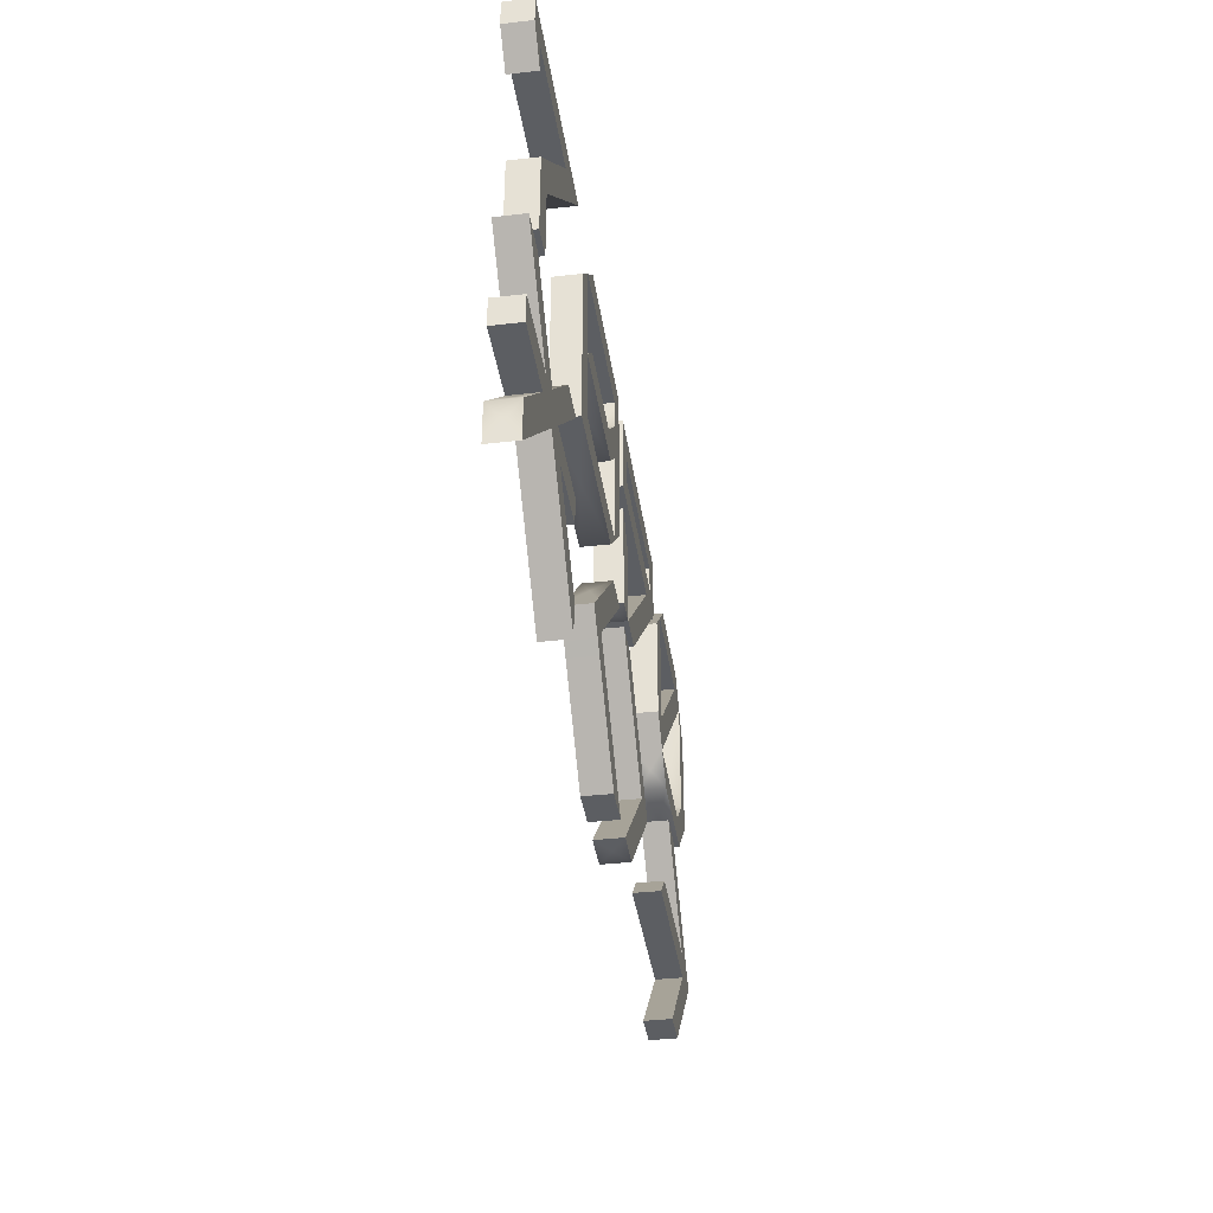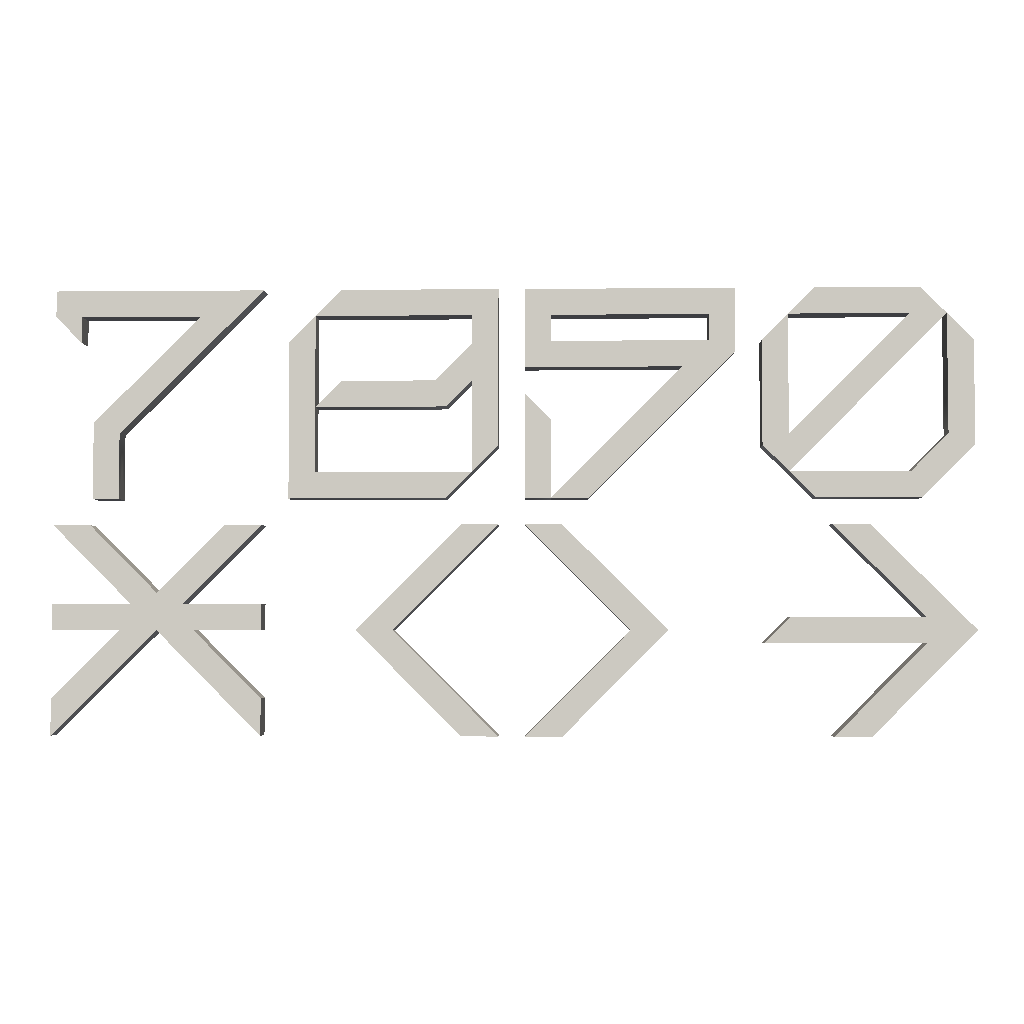
<metadata>
{"format":"obj","ext":"obj","renderer":"f3d","projection":"perspective","resolution":1024,"background":"white","views":[{"elev":-38.0,"azim":-81.7,"up":"+Y"},{"elev":-3.6,"azim":1.8,"up":"+Y"}]}
</metadata>
<code>
g groupNumber_0
v 0.8167 0.2744 -0.2723
v 0.8167 1.906 -0.2723
v 0.2722 2.45 -0.2723
v 0.2722 0.2722 -0.2723
v 0.8146 0.2722 -0.2723
v 0.8167 0.2744 0.2723
v 0.8167 1.906 0.2723
v 0.2722 2.45 0.2723
v 0.2722 0.2722 0.2723
v 0.8146 0.2722 0.2723
v 0.8167 1.09 0
v 0.5445 2.178 0
v 0.2722 1.361 0
v 0.5434 0.2722 0
v 0.8157 0.2733 0
f 8 9 7
f 6 7 9
f 6 9 10
f 4 3 2
f 2 1 4
f 4 1 5
f 11 1 2
f 11 2 7
f 11 7 6
f 11 6 1
f 12 2 3
f 12 3 8
f 12 8 7
f 12 7 2
f 13 3 4
f 13 4 9
f 13 9 8
f 13 8 3
f 14 4 5
f 14 5 10
f 14 10 9
f 14 9 4
f 15 5 1
f 15 1 6
f 15 6 10
f 15 10 5
g groupNumber_1
v -0.8167 0.8167 -0.2723
v -4.084 0.8167 -0.2723
v -4.084 4.084 -0.2723
v -4.628 3.539 -0.2723
v -4.628 0.2722 -0.2723
v -1.361 0.2722 -0.2723
v -0.8167 0.8167 0.2723
v -4.084 0.8167 0.2723
v -4.084 4.084 0.2723
v -4.628 3.539 0.2723
v -4.628 0.2722 0.2723
v -1.361 0.2722 0.2723
v -2.45 0.8167 0
v -4.084 2.45 0
v -4.356 3.811 0
v -4.628 1.906 0
v -2.995 0.2722 0
v -1.089 0.5445 0
f 26 23 25
f 23 26 27
f 25 23 24
f 22 23 27
f 17 20 19
f 20 17 21
f 17 19 18
f 17 16 21
f 28 16 17
f 28 17 23
f 28 23 22
f 28 22 16
f 29 17 18
f 29 18 24
f 29 24 23
f 29 23 17
f 30 18 19
f 30 19 25
f 30 25 24
f 30 24 18
f 31 19 20
f 31 20 26
f 31 26 25
f 31 25 19
f 32 20 21
f 32 21 27
f 32 27 26
f 32 26 20
f 33 21 16
f 33 16 22
f 33 22 27
f 33 27 21
g groupNumber_2
v 9.528 1.361 -0.2723
v 9.528 3.539 -0.2723
v 8.984 4.084 -0.2723
v 8.984 1.587 -0.2723
v 8.214 0.8167 -0.2723
v 5.717 0.8167 -0.2723
v 6.262 0.2722 -0.2723
v 8.44 0.2722 -0.2723
v 9.528 1.361 0.2723
v 9.528 3.539 0.2723
v 8.984 4.084 0.2723
v 8.984 1.587 0.2723
v 8.214 0.8167 0.2723
v 5.717 0.8167 0.2723
v 6.262 0.2722 0.2723
v 8.44 0.2722 0.2723
v 9.528 2.45 -5.551e-17
v 9.256 3.811 -5.551e-17
v 8.984 2.835 -5.551e-17
v 8.599 1.202 -5.551e-17
v 6.966 0.8167 -5.551e-17
v 5.989 0.5445 -5.551e-17
v 7.351 0.2722 -5.551e-17
v 8.984 0.8167 -5.551e-17
f 48 49 46
f 46 47 48
f 49 42 46
f 45 42 43
f 42 45 46
f 43 44 45
f 41 40 38
f 39 38 40
f 34 41 38
f 34 37 35
f 37 34 38
f 36 35 37
f 50 34 35
f 50 35 43
f 50 43 42
f 50 42 34
f 51 35 36
f 51 36 44
f 51 44 43
f 51 43 35
f 52 36 37
f 52 37 45
f 52 45 44
f 52 44 36
f 53 37 38
f 53 38 46
f 53 46 45
f 53 45 37
f 54 38 39
f 54 39 47
f 54 47 46
f 54 46 38
f 55 39 40
f 55 40 48
f 55 48 47
f 55 47 39
f 56 40 41
f 56 41 49
f 56 49 48
f 56 48 40
f 57 41 34
f 57 34 42
f 57 42 49
f 57 49 41
g groupNumber_3
v 2.835 -2.835 -0.2723
v 3.22 -2.45 -0.2723
v 2.835 -2.065 -0.2723
v 2.676 -1.906 -0.2723
v 1.042 -0.2722 -0.2723
v 0.2722 -0.2722 -0.2723
v 2.45 -2.45 -0.2723
v 0.2722 -4.628 -0.2723
v 1.042 -4.628 -0.2723
v 2.835 -2.835 0.2723
v 3.22 -2.45 0.2723
v 2.835 -2.065 0.2723
v 2.676 -1.906 0.2723
v 1.042 -0.2722 0.2723
v 0.2722 -0.2722 0.2723
v 2.45 -2.45 0.2723
v 0.2722 -4.628 0.2723
v 1.042 -4.628 0.2723
v 3.028 -2.643 0
v 3.028 -2.258 0
v 2.755 -1.985 0
v 1.859 -1.089 0
v 0.6573 -0.2722 0
v 1.361 -1.361 0
v 1.361 -3.539 0
v 0.6573 -4.628 0
v 1.939 -3.732 0
f 73 71 72
f 74 75 73
f 73 67 68
f 67 73 75
f 73 69 70
f 69 73 68
f 73 70 71
f 62 64 63
f 66 65 64
f 58 64 59
f 64 58 66
f 60 64 61
f 64 60 59
f 61 64 62
f 76 58 59
f 76 59 68
f 76 68 67
f 76 67 58
f 77 59 60
f 77 60 69
f 77 69 68
f 77 68 59
f 78 60 61
f 78 61 70
f 78 70 69
f 78 69 60
f 79 61 62
f 79 62 71
f 79 71 70
f 79 70 61
f 80 62 63
f 80 63 72
f 80 72 71
f 80 71 62
f 81 63 64
f 81 64 73
f 81 73 72
f 81 72 63
f 82 64 65
f 82 65 74
f 82 74 73
f 82 73 64
f 83 65 66
f 83 66 75
f 83 75 74
f 83 74 65
f 84 66 58
f 84 58 67
f 84 67 75
f 84 75 66
g groupNumber_4
v -0.2722 -4.628 -0.2723
v -2.45 -2.45 -0.2723
v -0.2722 -0.2722 -0.2723
v -1.042 -0.2722 -0.2723
v -2.835 -2.065 -0.2723
v -3.22 -2.45 -0.2723
v -2.835 -2.835 -0.2723
v -2.676 -2.995 -0.2723
v -1.042 -4.628 -0.2723
v -0.2722 -4.628 0.2723
v -2.45 -2.45 0.2723
v -0.2722 -0.2722 0.2723
v -1.042 -0.2722 0.2723
v -2.835 -2.065 0.2723
v -3.22 -2.45 0.2723
v -2.835 -2.835 0.2723
v -2.676 -2.995 0.2723
v -1.042 -4.628 0.2723
v -1.361 -3.539 -1.11e-16
v -1.361 -1.361 -1.11e-16
v -0.6573 -0.2722 -1.11e-16
v -1.939 -1.169 -1.11e-16
v -3.028 -2.258 -1.11e-16
v -3.028 -2.643 -1.11e-16
v -2.755 -2.915 -1.11e-16
v -1.859 -3.811 -1.11e-16
v -0.6573 -4.628 -1.11e-16
f 95 99 100
f 95 98 99
f 100 101 95
f 102 94 95
f 95 96 97
f 95 97 98
f 102 95 101
f 90 86 91
f 89 86 90
f 92 91 86
f 85 93 86
f 87 86 88
f 88 86 89
f 86 93 92
f 103 85 86
f 103 86 95
f 103 95 94
f 103 94 85
f 104 86 87
f 104 87 96
f 104 96 95
f 104 95 86
f 105 87 88
f 105 88 97
f 105 97 96
f 105 96 87
f 106 88 89
f 106 89 98
f 106 98 97
f 106 97 88
f 107 89 90
f 107 90 99
f 107 99 98
f 107 98 89
f 108 90 91
f 108 91 100
f 108 100 99
f 108 99 90
f 109 91 92
f 109 92 101
f 109 101 100
f 109 100 91
f 110 92 93
f 110 93 102
f 110 102 101
f 110 101 92
f 111 93 85
f 111 85 94
f 111 94 102
f 111 102 93
g groupNumber_5
v -8.167 1.633 -0.2723
v -5.173 4.628 -0.2723
v -9.528 4.628 -0.2723
v -9.528 4.084 -0.2723
v -8.984 3.539 -0.2723
v -8.984 4.084 -0.2723
v -6.487 4.084 -0.2723
v -8.167 2.403 -0.2723
v -8.712 1.859 -0.2723
v -8.712 0.2722 -0.2723
v -8.167 0.2722 -0.2723
v -8.167 1.633 0.2723
v -5.173 4.628 0.2723
v -9.528 4.628 0.2723
v -9.528 4.084 0.2723
v -8.984 3.539 0.2723
v -8.984 4.084 0.2723
v -6.487 4.084 0.2723
v -8.167 2.403 0.2723
v -8.712 1.859 0.2723
v -8.712 0.2722 0.2723
v -8.167 0.2722 0.2723
v -6.67 3.131 0
v -7.351 4.628 0
v -9.528 4.356 0
v -9.256 3.811 0
v -8.984 3.811 0
v -7.736 4.084 0
v -7.327 3.243 0
v -8.44 2.131 0
v -8.712 1.066 0
v -8.44 0.2722 0
v -8.167 0.9528 0
f 126 128 125
f 128 126 127
f 125 128 129
f 132 123 131
f 123 132 133
f 131 123 130
f 123 129 130
f 123 124 129
f 129 124 125
f 117 115 114
f 115 117 116
f 117 114 118
f 112 121 120
f 121 112 122
f 112 120 119
f 118 112 119
f 113 112 118
f 113 118 114
f 134 112 113
f 134 113 124
f 134 124 123
f 134 123 112
f 135 113 114
f 135 114 125
f 135 125 124
f 135 124 113
f 136 114 115
f 136 115 126
f 136 126 125
f 136 125 114
f 137 115 116
f 137 116 127
f 137 127 126
f 137 126 115
f 138 116 117
f 138 117 128
f 138 128 127
f 138 127 116
f 139 117 118
f 139 118 129
f 139 129 128
f 139 128 117
f 140 118 119
f 140 119 130
f 140 130 129
f 140 129 118
f 141 119 120
f 141 120 131
f 141 131 130
f 141 130 119
f 142 120 121
f 142 121 132
f 142 132 131
f 142 131 120
f 143 121 122
f 143 122 133
f 143 133 132
f 143 132 121
f 144 122 112
f 144 112 123
f 144 123 133
f 144 133 122
g groupNumber_6
v 9.144 -2.835 -0.2723
v 9.528 -2.45 -0.2723
v 9.144 -2.065 -0.2723
v 8.984 -1.906 -0.2723
v 7.351 -0.2722 -0.2723
v 6.581 -0.2722 -0.2723
v 8.486 -2.178 -0.2723
v 5.717 -2.178 -0.2723
v 5.173 -2.722 -0.2723
v 8.486 -2.722 -0.2723
v 6.581 -4.628 -0.2723
v 7.351 -4.628 -0.2723
v 9.144 -2.835 0.2723
v 9.528 -2.45 0.2723
v 9.144 -2.065 0.2723
v 8.984 -1.906 0.2723
v 7.351 -0.2722 0.2723
v 6.581 -0.2722 0.2723
v 8.486 -2.178 0.2723
v 5.717 -2.178 0.2723
v 5.173 -2.722 0.2723
v 8.486 -2.722 0.2723
v 6.581 -4.628 0.2723
v 7.351 -4.628 0.2723
v 9.336 -2.643 -1.11e-16
v 9.336 -2.258 -1.11e-16
v 9.064 -1.985 -1.11e-16
v 8.167 -1.089 -1.11e-16
v 6.966 -0.2722 -1.11e-16
v 7.534 -1.225 -1.11e-16
v 7.102 -2.178 -1.11e-16
v 5.445 -2.45 -1.11e-16
v 6.829 -2.722 -1.11e-16
v 7.534 -3.675 -1.11e-16
v 6.966 -4.628 -1.11e-16
v 8.247 -3.732 -1.11e-16
f 167 168 166
f 161 162 163
f 165 166 164
f 163 166 157
f 157 166 168
f 159 157 158
f 163 159 160
f 159 163 157
f 163 160 161
f 166 163 164
f 156 155 154
f 150 149 151
f 154 153 152
f 154 151 145
f 154 145 156
f 145 147 146
f 147 151 148
f 151 147 145
f 148 151 149
f 151 154 152
f 169 145 146
f 169 146 158
f 169 158 157
f 169 157 145
f 170 146 147
f 170 147 159
f 170 159 158
f 170 158 146
f 171 147 148
f 171 148 160
f 171 160 159
f 171 159 147
f 172 148 149
f 172 149 161
f 172 161 160
f 172 160 148
f 173 149 150
f 173 150 162
f 173 162 161
f 173 161 149
f 174 150 151
f 174 151 163
f 174 163 162
f 174 162 150
f 175 151 152
f 175 152 164
f 175 164 163
f 175 163 151
f 176 152 153
f 176 153 165
f 176 165 164
f 176 164 152
f 177 153 154
f 177 154 166
f 177 166 165
f 177 165 153
f 178 154 155
f 178 155 167
f 178 167 166
f 178 166 154
f 179 155 156
f 179 156 168
f 179 168 167
f 179 167 155
f 180 156 145
f 180 145 157
f 180 157 168
f 180 168 156
g groupNumber_7
v 5.717 0.8167 -0.2723
v 8.984 4.084 -0.2723
v 8.599 4.469 -0.2723
v 8.44 4.628 -0.2723
v 6.262 4.628 -0.2723
v 5.717 4.084 -0.2723
v 8.214 4.084 -0.2723
v 5.717 1.587 -0.2723
v 5.717 4.083 -0.2723
v 5.173 3.539 -0.2723
v 5.173 1.361 -0.2723
v 5.332 1.202 -0.2723
v 5.717 0.8167 0.2723
v 8.984 4.084 0.2723
v 8.599 4.469 0.2723
v 8.44 4.628 0.2723
v 6.262 4.628 0.2723
v 5.717 4.084 0.2723
v 8.214 4.084 0.2723
v 5.717 1.587 0.2723
v 5.717 4.083 0.2723
v 5.173 3.539 0.2723
v 5.173 1.361 0.2723
v 5.332 1.202 0.2723
v 7.351 2.45 -5.551e-17
v 8.791 4.276 -5.551e-17
v 8.519 4.548 -5.551e-17
v 7.351 4.628 -5.551e-17
v 5.989 4.356 -5.551e-17
v 6.966 4.084 -5.551e-17
v 6.965 2.835 -5.551e-17
v 5.717 2.835 -5.551e-17
v 5.445 3.811 -5.551e-17
v 5.173 2.45 -5.551e-17
v 5.252 1.282 -5.551e-17
v 5.525 1.009 -5.551e-17
f 204 193 200
f 203 204 200
f 202 200 201
f 200 202 203
f 193 199 200
f 198 199 197
f 194 199 193
f 199 194 195
f 199 196 197
f 196 199 195
f 181 192 188
f 192 191 188
f 188 190 189
f 190 188 191
f 187 181 188
f 187 186 185
f 187 182 181
f 182 187 183
f 184 187 185
f 187 184 183
f 205 181 182
f 205 182 194
f 205 194 193
f 205 193 181
f 206 182 183
f 206 183 195
f 206 195 194
f 206 194 182
f 207 183 184
f 207 184 196
f 207 196 195
f 207 195 183
f 208 184 185
f 208 185 197
f 208 197 196
f 208 196 184
f 209 185 186
f 209 186 198
f 209 198 197
f 209 197 185
f 210 186 187
f 210 187 199
f 210 199 198
f 210 198 186
f 211 187 188
f 211 188 200
f 211 200 199
f 211 199 187
f 212 188 189
f 212 189 201
f 212 201 200
f 212 200 188
f 213 189 190
f 213 190 202
f 213 202 201
f 213 201 189
f 214 190 191
f 214 191 203
f 214 203 202
f 214 202 190
f 215 191 192
f 215 192 204
f 215 204 203
f 215 203 191
f 216 192 181
f 216 181 193
f 216 193 204
f 216 204 192
g groupNumber_8
v -0.2722 1.361 -0.2723
v -0.2722 4.628 -0.2723
v -3.539 4.628 -0.2723
v -4.084 4.084 -0.2723
v -0.8167 4.084 -0.2723
v -0.8167 3.493 -0.2723
v -1.587 2.722 -0.2723
v -3.539 2.722 -0.2723
v -4.084 2.178 -0.2723
v -1.361 2.178 -0.2723
v -0.8167 2.722 -0.2723
v -0.8167 0.8167 -0.2723
v -0.2722 1.361 0.2723
v -0.2722 4.628 0.2723
v -3.539 4.628 0.2723
v -4.084 4.084 0.2723
v -0.8167 4.084 0.2723
v -0.8167 3.493 0.2723
v -1.587 2.722 0.2723
v -3.539 2.722 0.2723
v -4.084 2.178 0.2723
v -1.361 2.178 0.2723
v -0.8167 2.722 0.2723
v -0.8167 0.8167 0.2723
v -0.2722 2.995 -5.551e-17
v -1.906 4.628 -5.551e-17
v -3.811 4.356 -5.551e-17
v -2.45 4.084 -5.551e-17
v -0.8167 3.788 -5.551e-17
v -1.202 3.107 -5.551e-17
v -2.563 2.722 -5.551e-17
v -3.811 2.45 -5.551e-17
v -2.722 2.178 -5.551e-17
v -1.089 2.45 -5.551e-17
v -0.8167 1.77 -5.551e-17
v -0.5445 1.089 -5.551e-17
f 237 238 236
f 236 238 235
f 232 233 231
f 238 239 235
f 239 229 230
f 239 240 229
f 234 230 233
f 230 234 239
f 233 230 231
f 239 234 235
f 226 225 224
f 226 224 223
f 221 220 219
f 227 226 223
f 217 227 218
f 228 227 217
f 218 222 221
f 222 218 227
f 218 221 219
f 222 227 223
f 241 217 218
f 241 218 230
f 241 230 229
f 241 229 217
f 242 218 219
f 242 219 231
f 242 231 230
f 242 230 218
f 243 219 220
f 243 220 232
f 243 232 231
f 243 231 219
f 244 220 221
f 244 221 233
f 244 233 232
f 244 232 220
f 245 221 222
f 245 222 234
f 245 234 233
f 245 233 221
f 246 222 223
f 246 223 235
f 246 235 234
f 246 234 222
f 247 223 224
f 247 224 236
f 247 236 235
f 247 235 223
f 248 224 225
f 248 225 237
f 248 237 236
f 248 236 224
f 249 225 226
f 249 226 238
f 249 238 237
f 249 237 225
f 250 226 227
f 250 227 239
f 250 239 238
f 250 238 226
f 251 227 228
f 251 228 240
f 251 240 239
f 251 239 227
f 252 228 217
f 252 217 229
f 252 229 240
f 252 240 228
g groupNumber_9
v 4.084 4.083 -0.2723
v 4.084 3.539 -0.2723
v 0.8167 3.539 -0.2723
v 0.8167 4.083 -0.2723
v 4.084 4.083 0.2723
v 4.084 3.539 0.2723
v 0.8167 3.539 0.2723
v 0.8167 4.083 0.2723
v 4.084 3.811 -5.551e-17
v 2.45 3.539 -5.551e-17
v 0.8167 3.811 -5.551e-17
v 2.45 4.083 -5.551e-17
v 4.628 3.315 -0.2723
v 4.628 4.628 -0.2723
v 0.2721 4.628 -0.2723
v 0.2721 2.994 -0.2723
v 3.537 2.994 -0.2723
v 2.993 2.45 -0.2723
v 2.448 1.906 -0.2723
v 0.8167 0.2743 -0.2723
v 1.585 0.2719 -0.2723
v 4.628 3.315 0.2723
v 4.628 4.628 0.2723
v 0.2721 4.628 0.2723
v 0.2721 2.994 0.2723
v 3.537 2.994 0.2723
v 2.993 2.45 0.2723
v 2.448 1.906 0.2723
v 0.8167 0.2743 0.2723
v 1.585 0.2719 0.2723
v 4.628 3.972 -5.551e-17
v 2.45 4.628 -5.551e-17
v 0.2721 3.811 -5.551e-17
v 1.905 2.994 -5.551e-17
v 3.265 2.722 -5.551e-17
v 2.72 2.178 -5.551e-17
v 1.632 1.09 -5.551e-17
v 1.201 0.2731 -5.551e-17
v 3.106 1.794 -5.551e-17
f 276 259 260
f 259 276 277
f 258 259 278
f 276 260 275
f 282 280 281
f 278 259 277
f 280 282 279
f 278 279 274
f 257 258 274
f 274 275 257
f 258 278 274
f 257 275 260
f 282 274 279
f 255 267 256
f 267 255 268
f 255 254 269
f 256 267 266
f 271 273 272
f 255 269 268
f 273 271 270
f 270 269 265
f 254 253 265
f 266 265 253
f 269 254 265
f 266 253 256
f 265 273 270
f 261 253 254
f 261 254 258
f 261 258 257
f 261 257 253
f 262 254 255
f 262 255 259
f 262 259 258
f 262 258 254
f 263 255 256
f 263 256 260
f 263 260 259
f 263 259 255
f 264 256 253
f 264 253 257
f 264 257 260
f 264 260 256
f 283 265 266
f 283 266 275
f 283 275 274
f 283 274 265
f 284 266 267
f 284 267 276
f 284 276 275
f 284 275 266
f 285 267 268
f 285 268 277
f 285 277 276
f 285 276 267
f 286 268 269
f 286 269 278
f 286 278 277
f 286 277 268
f 287 269 270
f 287 270 279
f 287 279 278
f 287 278 269
f 288 270 271
f 288 271 280
f 288 280 279
f 288 279 270
f 289 271 272
f 289 272 281
f 289 281 280
f 289 280 271
f 290 272 273
f 290 273 282
f 290 282 281
f 290 281 272
f 291 273 265
f 291 265 274
f 291 274 282
f 291 282 273
g groupNumber_10
v -5.173 -2.45 -0.2723
v -5.173 -1.906 -0.2723
v -6.806 -1.906 -0.2723
v -5.173 -0.2722 -0.2723
v -5.942 -0.2722 -0.2723
v -7.351 -1.68 -0.2723
v -8.758 -0.2722 -0.2723
v -9.528 -0.2722 -0.2723
v -7.895 -1.906 -0.2723
v -9.528 -1.906 -0.2723
v -9.528 -2.45 -0.2723
v -8.12 -2.45 -0.2723
v -9.528 -3.858 -0.2723
v -9.528 -4.628 -0.2723
v -7.351 -2.45 -0.2723
v -5.173 -4.628 -0.2723
v -5.173 -3.858 -0.2723
v -6.58 -2.45 -0.2723
v -5.173 -2.45 0.2723
v -5.173 -1.906 0.2723
v -6.806 -1.906 0.2723
v -5.173 -0.2722 0.2723
v -5.942 -0.2722 0.2723
v -7.351 -1.68 0.2723
v -8.758 -0.2722 0.2723
v -9.528 -0.2722 0.2723
v -7.895 -1.906 0.2723
v -9.528 -1.906 0.2723
v -9.528 -2.45 0.2723
v -8.12 -2.45 0.2723
v -9.528 -3.858 0.2723
v -9.528 -4.628 0.2723
v -7.351 -2.45 0.2723
v -5.173 -4.628 0.2723
v -5.173 -3.858 0.2723
v -6.58 -2.45 0.2723
v -5.173 -2.178 -1.11e-16
v -5.989 -1.906 -1.11e-16
v -5.989 -1.089 -1.11e-16
v -5.558 -0.2722 -1.11e-16
v -6.646 -0.9761 -1.11e-16
v -8.054 -0.9761 -1.11e-16
v -9.143 -0.2722 -1.11e-16
v -8.712 -1.089 -1.11e-16
v -8.712 -1.906 -1.11e-16
v -9.528 -2.178 -1.11e-16
v -8.824 -2.45 -1.11e-16
v -8.824 -3.154 -1.11e-16
v -9.528 -4.243 -1.11e-16
v -8.44 -3.539 -1.11e-16
v -6.262 -3.539 -1.11e-16
v -5.173 -4.243 -1.11e-16
v -5.877 -3.154 -1.11e-16
v -5.877 -2.45 -1.11e-16
f 322 323 321
f 320 321 319
f 323 324 321
f 315 316 318
f 316 317 318
f 318 319 321
f 315 318 324
f 321 324 318
f 327 325 326
f 312 324 327
f 327 310 311
f 315 312 314
f 315 324 312
f 312 313 314
f 312 327 311
f 327 324 325
f 305 304 303
f 303 302 301
f 306 305 303
f 298 297 300
f 299 298 300
f 301 300 303
f 300 297 306
f 306 303 300
f 307 309 308
f 306 294 309
f 292 309 293
f 294 297 296
f 306 297 294
f 295 294 296
f 309 294 293
f 306 309 307
f 328 292 293
f 328 293 311
f 328 311 310
f 328 310 292
f 329 293 294
f 329 294 312
f 329 312 311
f 329 311 293
f 330 294 295
f 330 295 313
f 330 313 312
f 330 312 294
f 331 295 296
f 331 296 314
f 331 314 313
f 331 313 295
f 332 296 297
f 332 297 315
f 332 315 314
f 332 314 296
f 333 297 298
f 333 298 316
f 333 316 315
f 333 315 297
f 334 298 299
f 334 299 317
f 334 317 316
f 334 316 298
f 335 299 300
f 335 300 318
f 335 318 317
f 335 317 299
f 336 300 301
f 336 301 319
f 336 319 318
f 336 318 300
f 337 301 302
f 337 302 320
f 337 320 319
f 337 319 301
f 338 302 303
f 338 303 321
f 338 321 320
f 338 320 302
f 339 303 304
f 339 304 322
f 339 322 321
f 339 321 303
f 340 304 305
f 340 305 323
f 340 323 322
f 340 322 304
f 341 305 306
f 341 306 324
f 341 324 323
f 341 323 305
f 342 306 307
f 342 307 325
f 342 325 324
f 342 324 306
f 343 307 308
f 343 308 326
f 343 326 325
f 343 325 307
f 344 308 309
f 344 309 327
f 344 327 326
f 344 326 308
f 345 309 292
f 345 292 310
f 345 310 327
f 345 327 309

</code>
